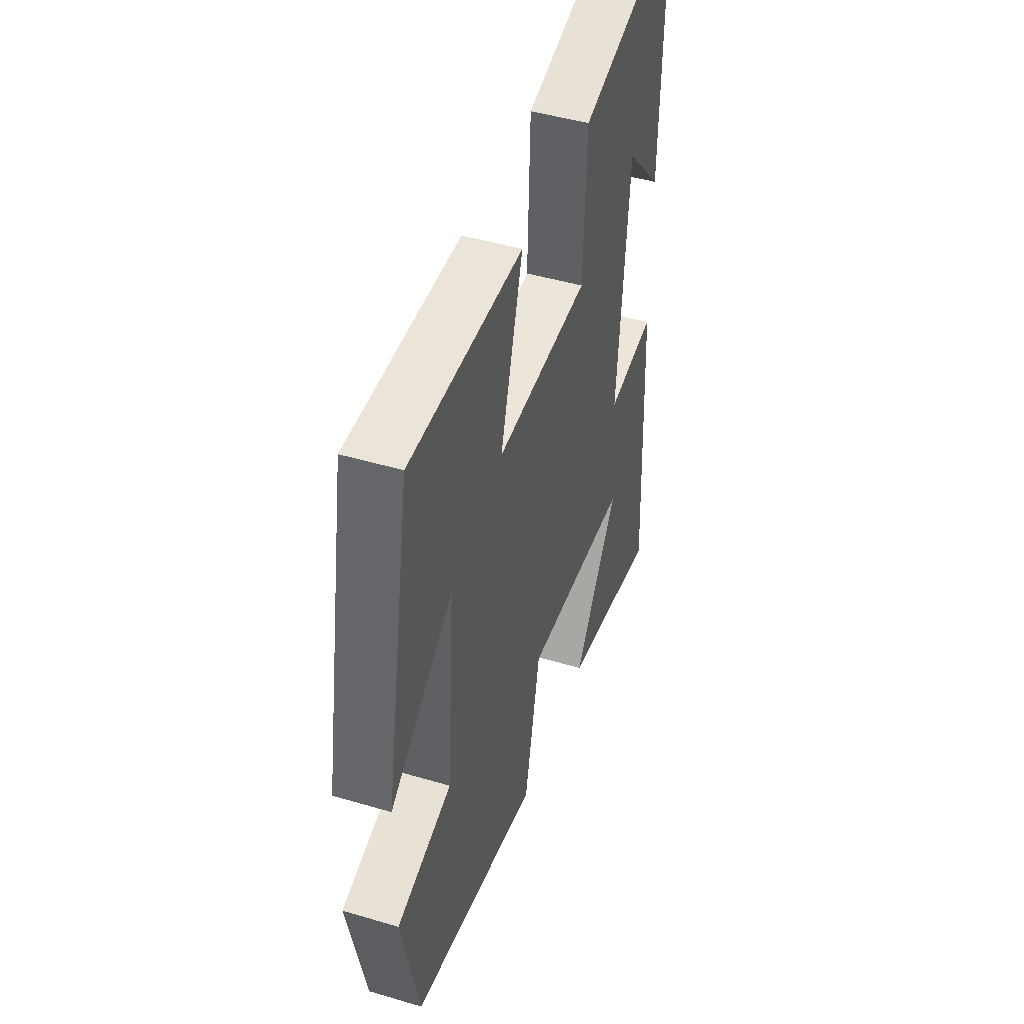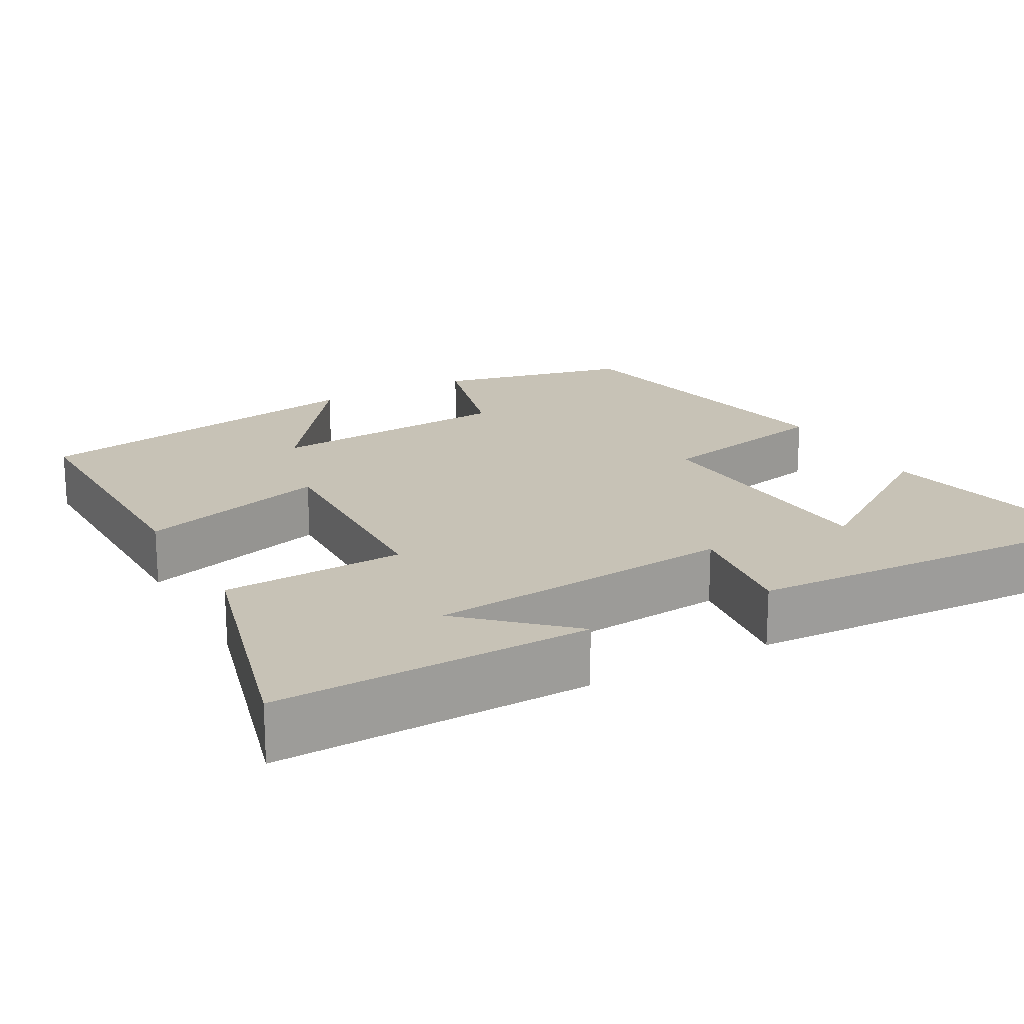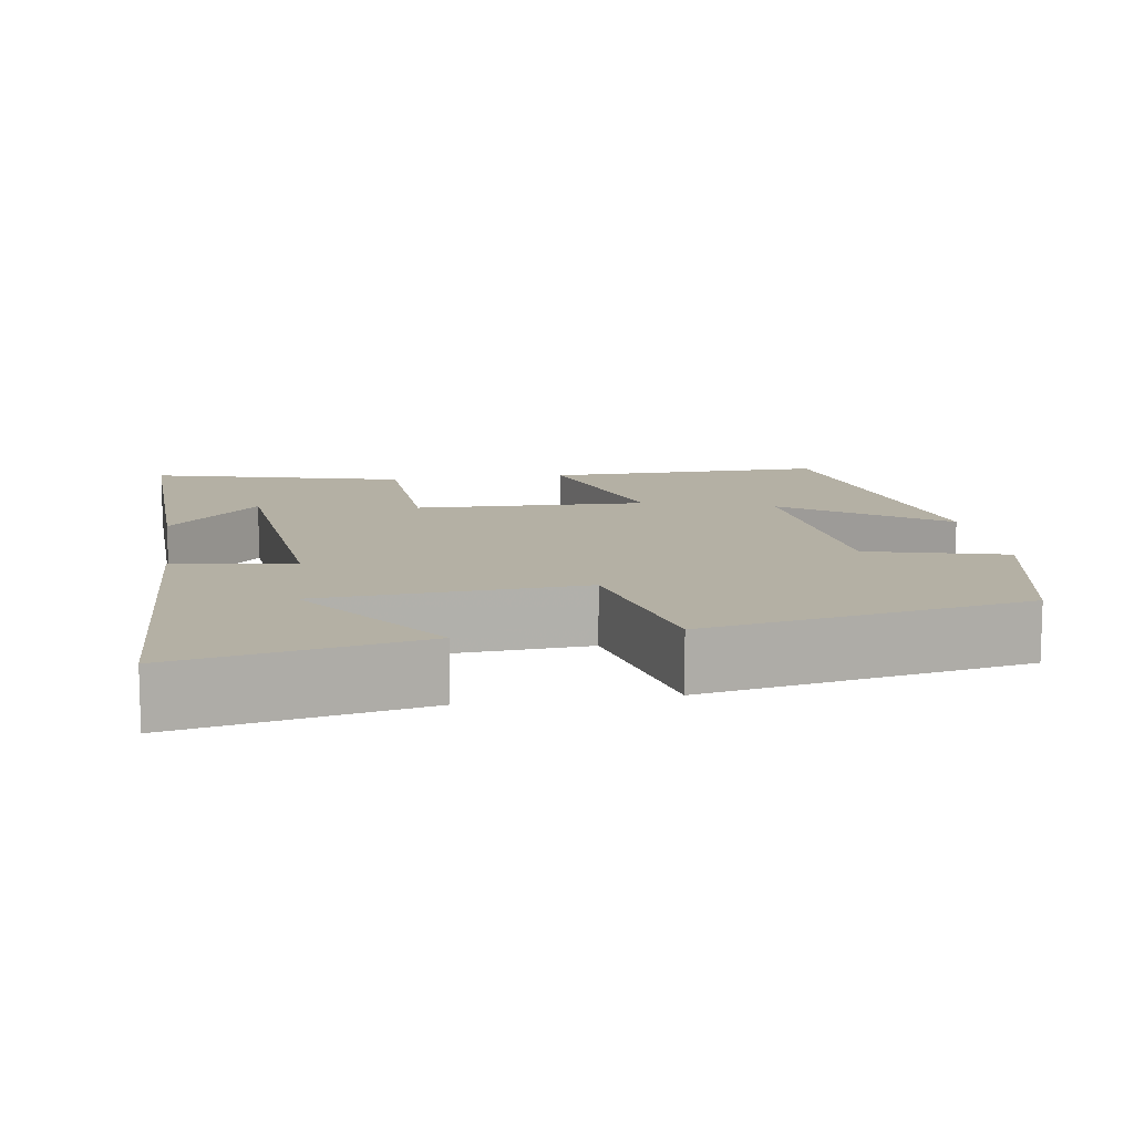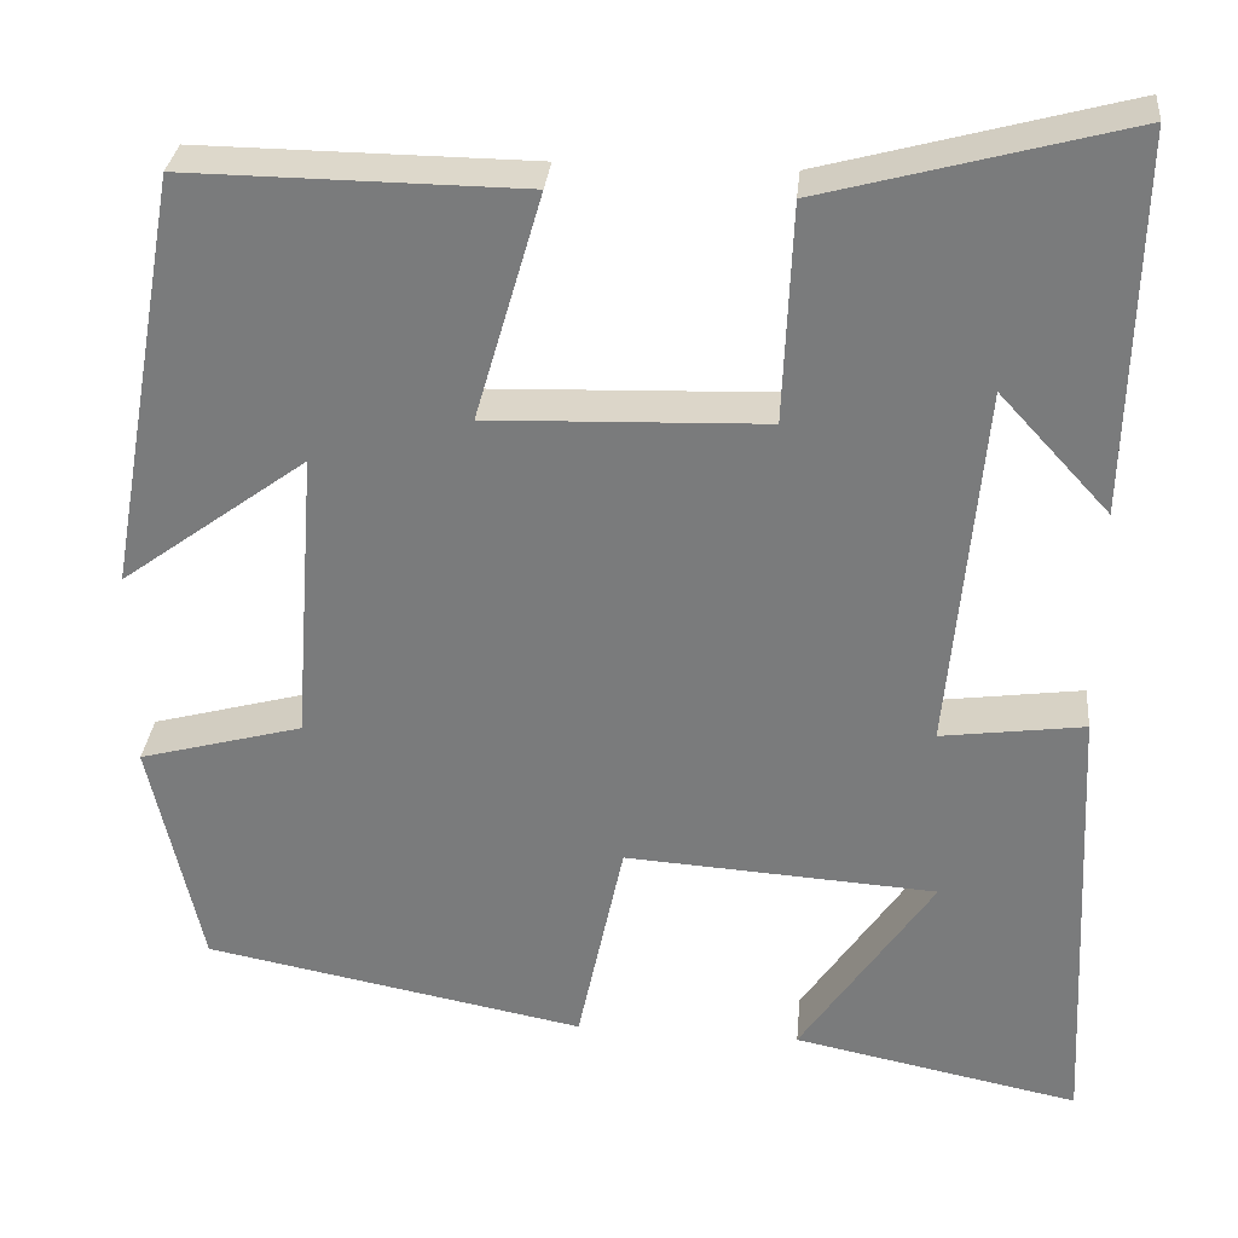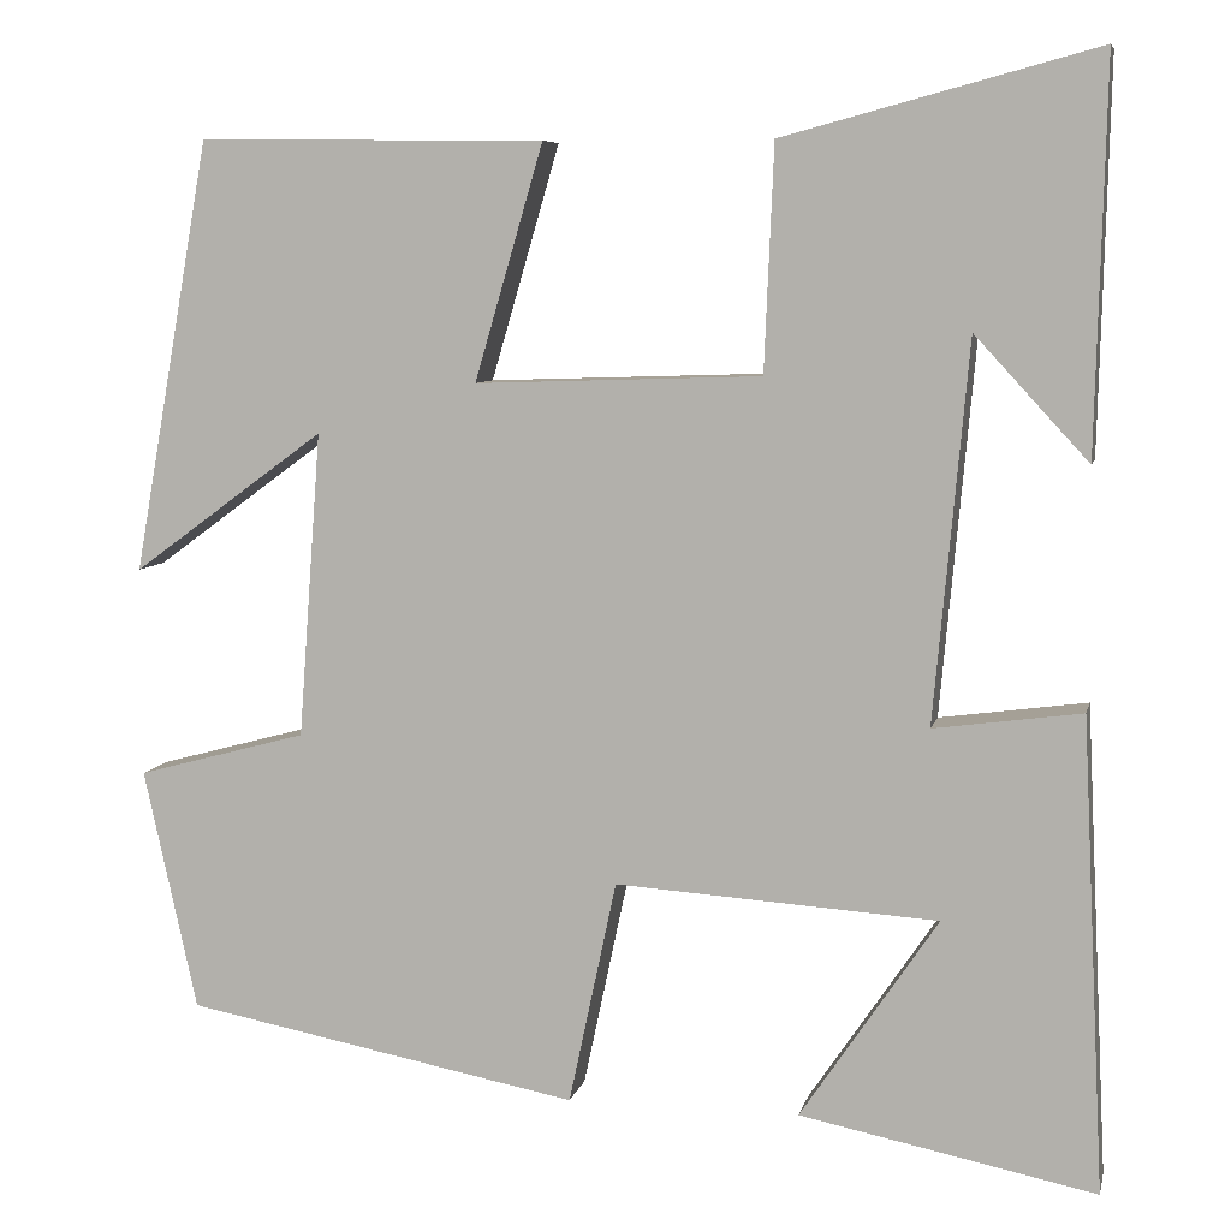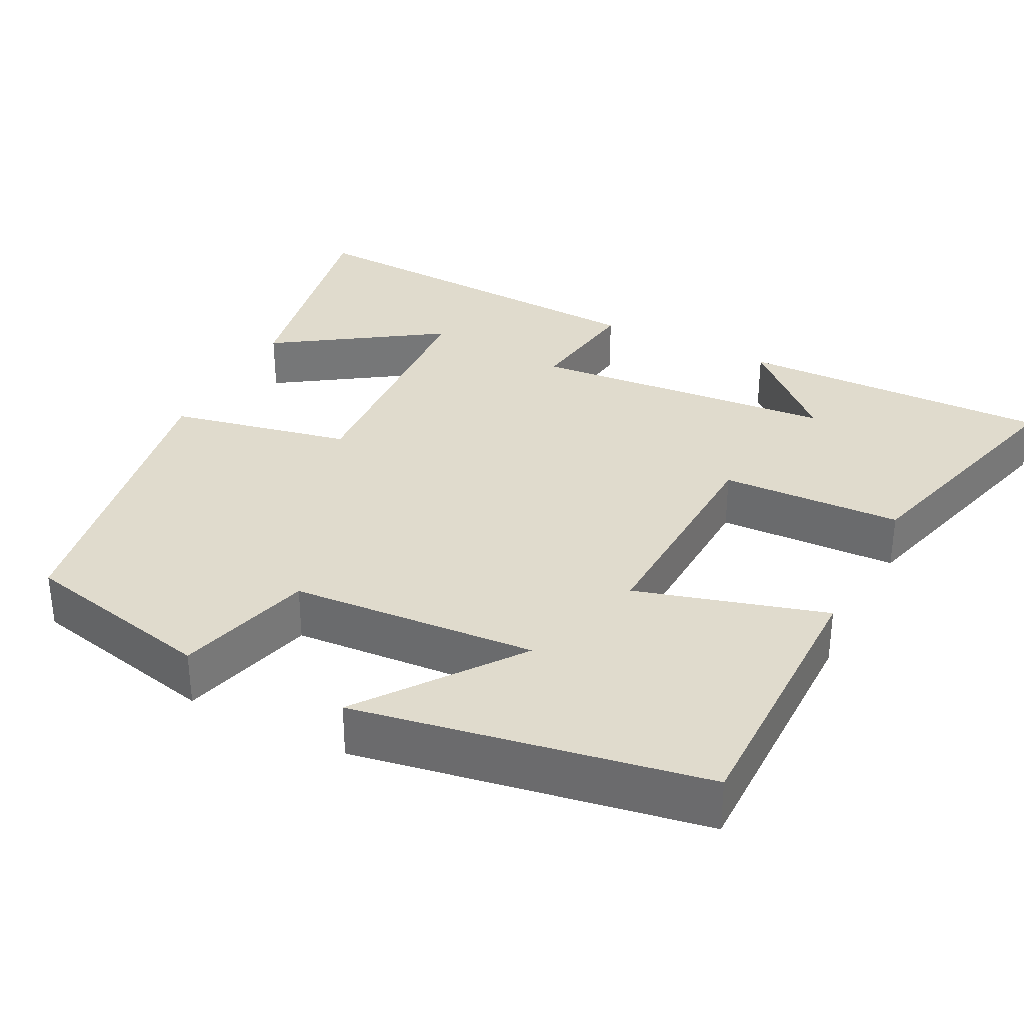
<metadata>
{"format":"obj","ext":"obj","renderer":"f3d","projection":"perspective","resolution":1024,"background":"white","views":[{"elev":45.9,"azim":-71.2,"up":"+Z"},{"elev":19.2,"azim":61.0,"up":"+Y"},{"elev":11.4,"azim":171.0,"up":"+Y"},{"elev":30.9,"azim":5.4,"up":"+Z"},{"elev":7.3,"azim":12.4,"up":"+Z"},{"elev":33.3,"azim":-62.7,"up":"+Y"}]}
</metadata>
<code>
v -0.419 0.07 0.504
v -0.056 0.07 0.5
v -0.128 0.07 0.254
v 0.172 0.07 0.264
v 0.182 0.07 0.5
v 0.51 0.07 0.588
v 0.5 0.07 0.18
v 0.381 0.07 0.309
v 0.345 0.07 -0.089
v 0.5 0.07 -0.068
v 0.524 0.07 -0.563
v 0.214 0.07 -0.5
v 0.358 0.07 -0.287
v 0.02 0.07 -0.265
v -0.03 0.07 -0.5
v -0.444 0.07 -0.421
v -0.5 0.07 -0.168
v -0.322 0.07 -0.12
v -0.298 0.07 0.2
v -0.5 0.07 0.052
v -0.419 0 0.504
v -0.056 0 0.5
v -0.128 0 0.254
v 0.172 0 0.264
v 0.182 0 0.5
v 0.51 0 0.588
v 0.5 0 0.18
v 0.381 0 0.309
v 0.345 0 -0.089
v 0.5 0 -0.068
v 0.524 0 -0.563
v 0.214 0 -0.5
v 0.358 0 -0.287
v 0.02 0 -0.265
v -0.03 0 -0.5
v -0.444 0 -0.421
v -0.5 0 -0.168
v -0.322 0 -0.12
v -0.298 0 0.2
v -0.5 0 0.052
f 19 20 1 2
f 18 19 2 3
f 16 17 18
f 15 16 18
f 14 15 18
f 18 3 4
f 14 18 4
f 13 14 4
f 11 12 13
f 9 10 11 13
f 9 13 4 5
f 8 9 5
f 6 7 8
f 5 6 8
f 22 21 40 39
f 23 22 39 38
f 38 37 36
f 38 36 35
f 38 35 34
f 24 23 38
f 24 38 34
f 24 34 33
f 33 32 31
f 33 31 30 29
f 25 24 33 29
f 25 29 28
f 28 27 26
f 28 26 25
f 1 21 22 2
f 2 22 23 3
f 3 23 24 4
f 4 24 25 5
f 5 25 26 6
f 6 26 27 7
f 7 27 28 8
f 8 28 29 9
f 9 29 30 10
f 10 30 31 11
f 11 31 32 12
f 12 32 33 13
f 13 33 34 14
f 14 34 35 15
f 15 35 36 16
f 16 36 37 17
f 17 37 38 18
f 18 38 39 19
f 19 39 40 20
f 20 40 21 1

</code>
